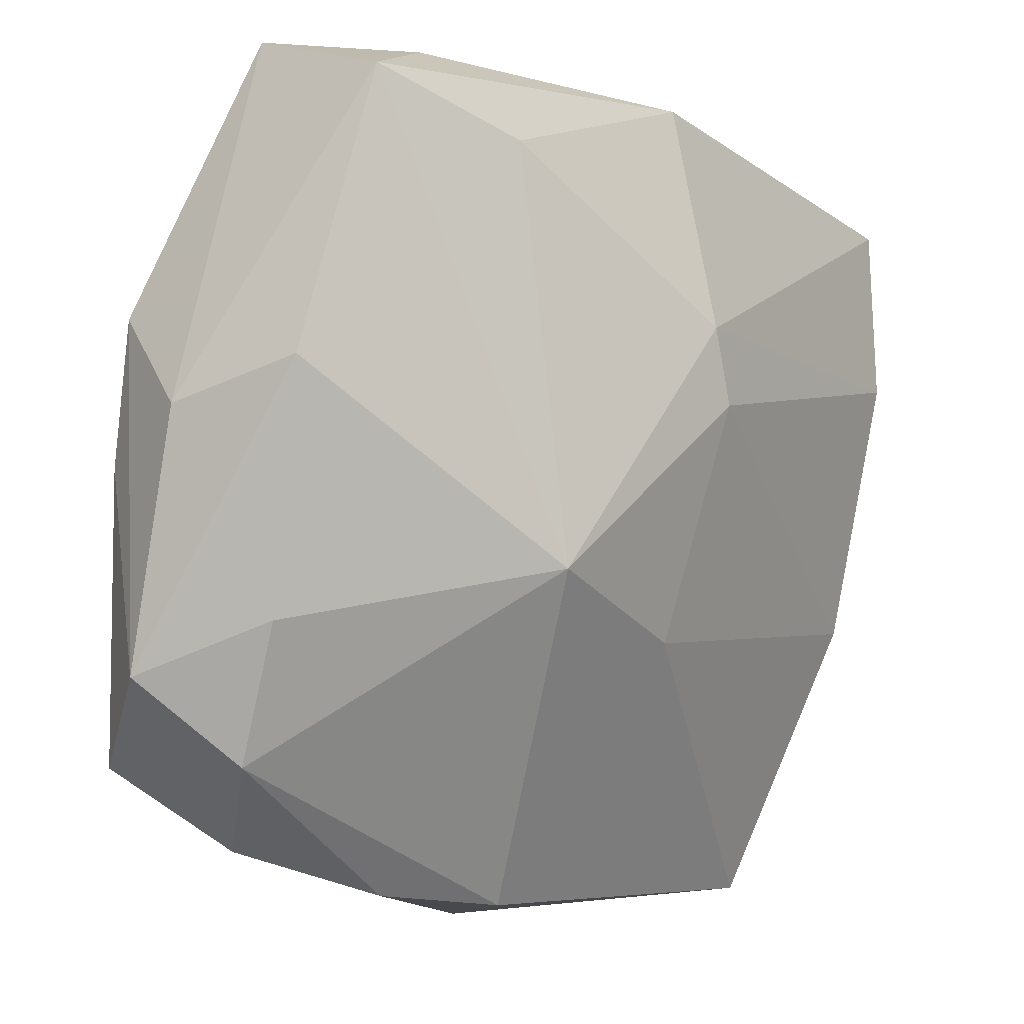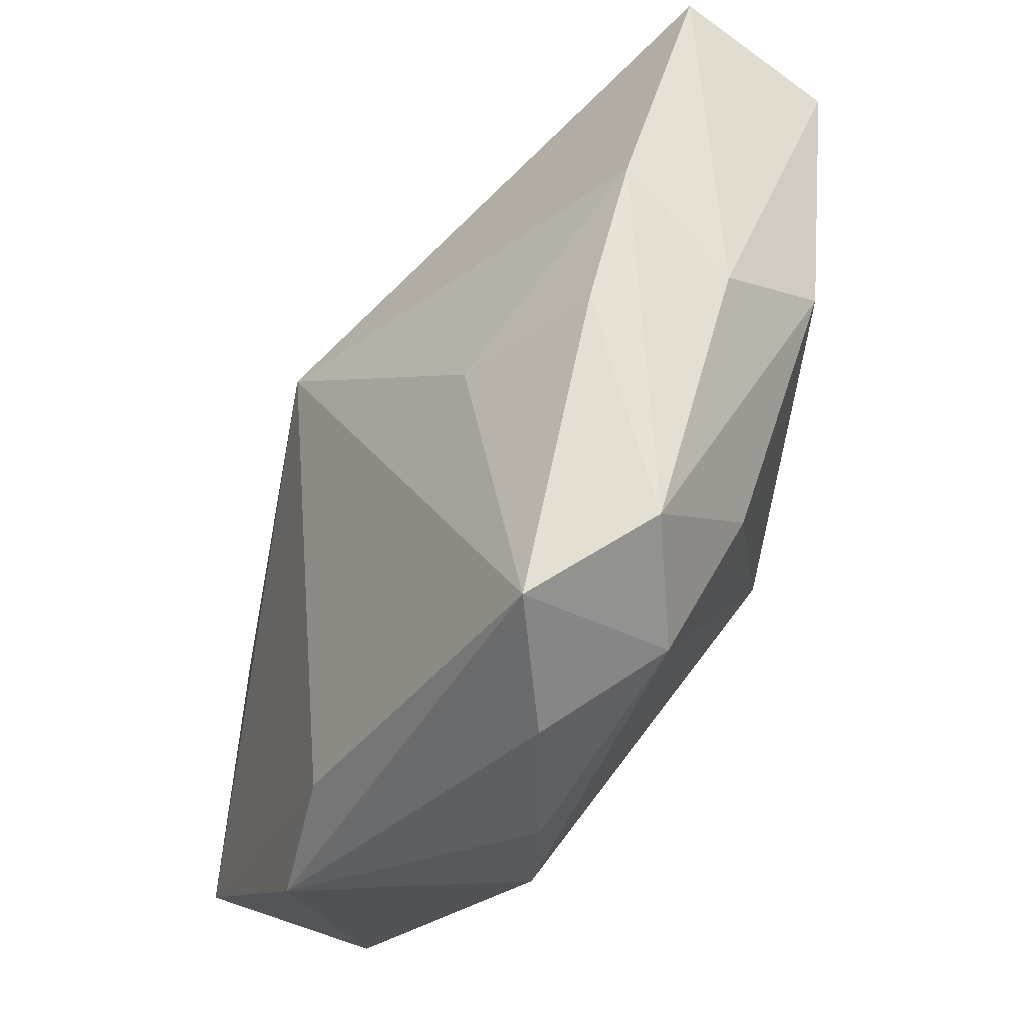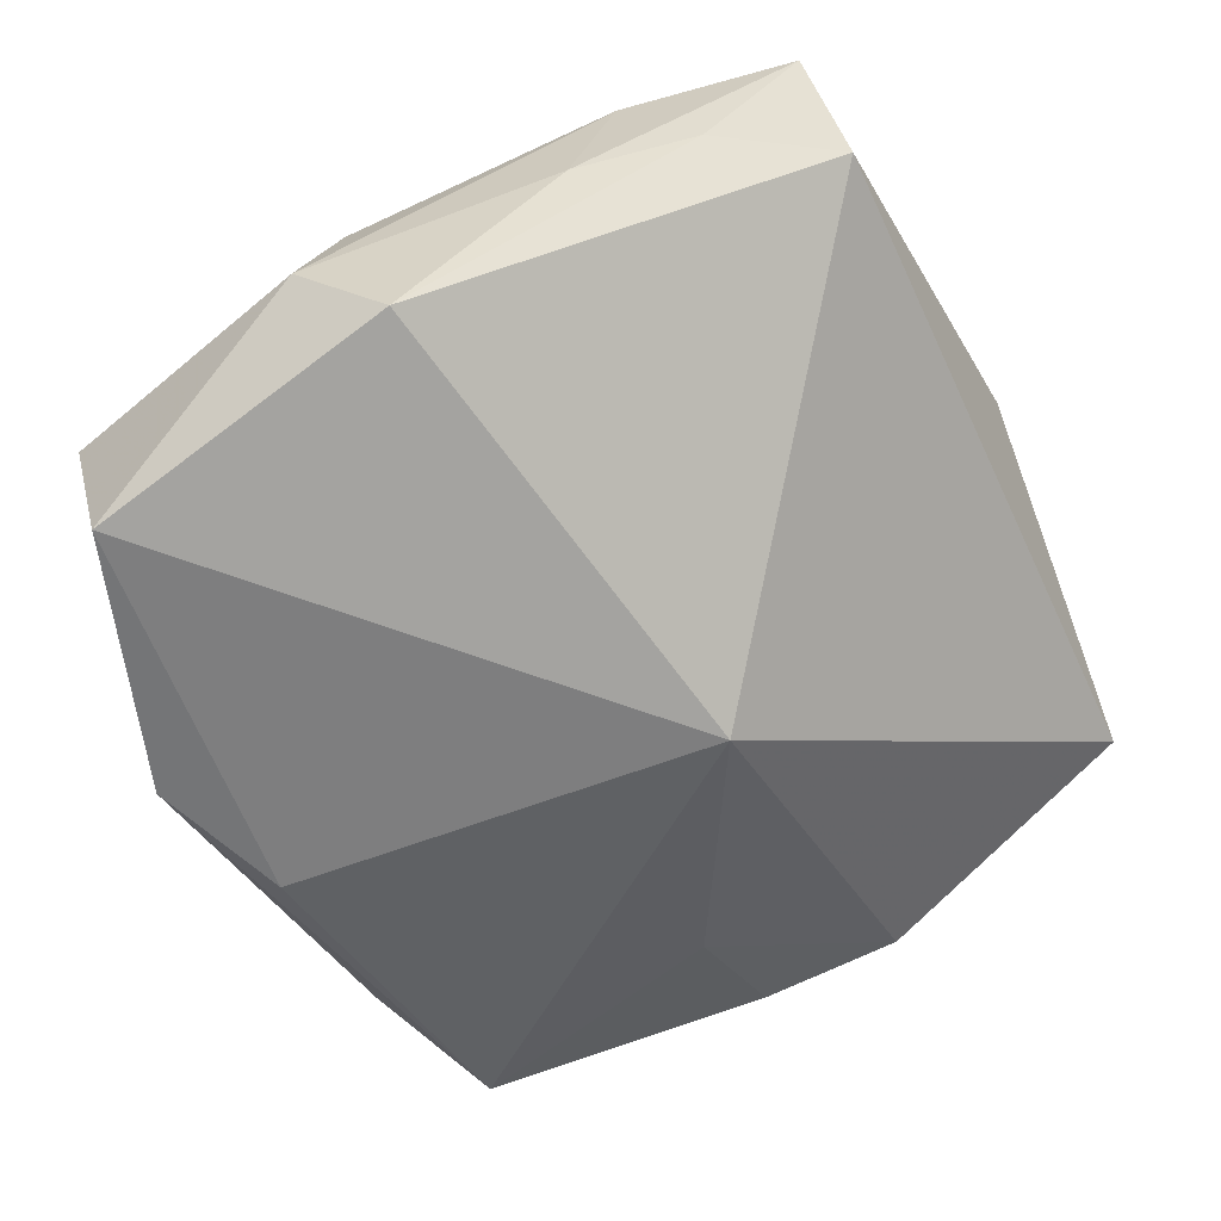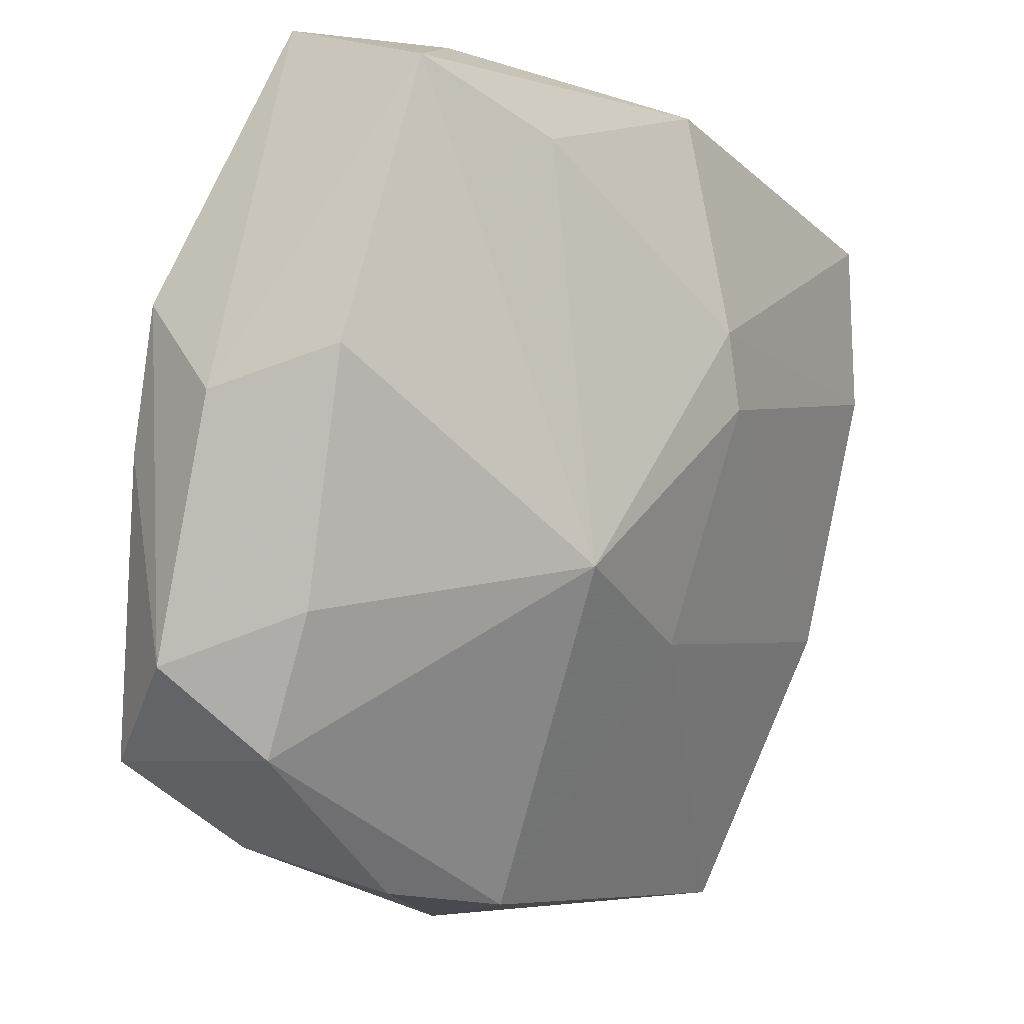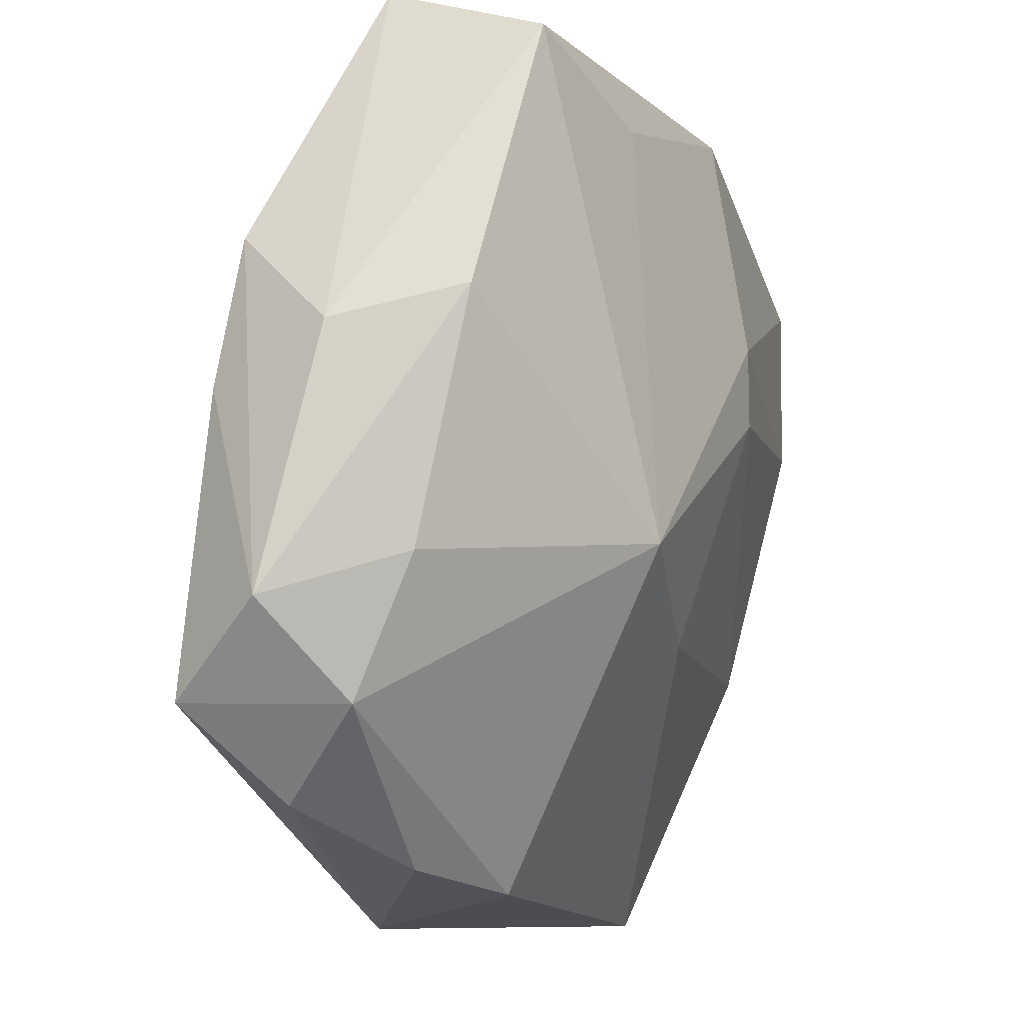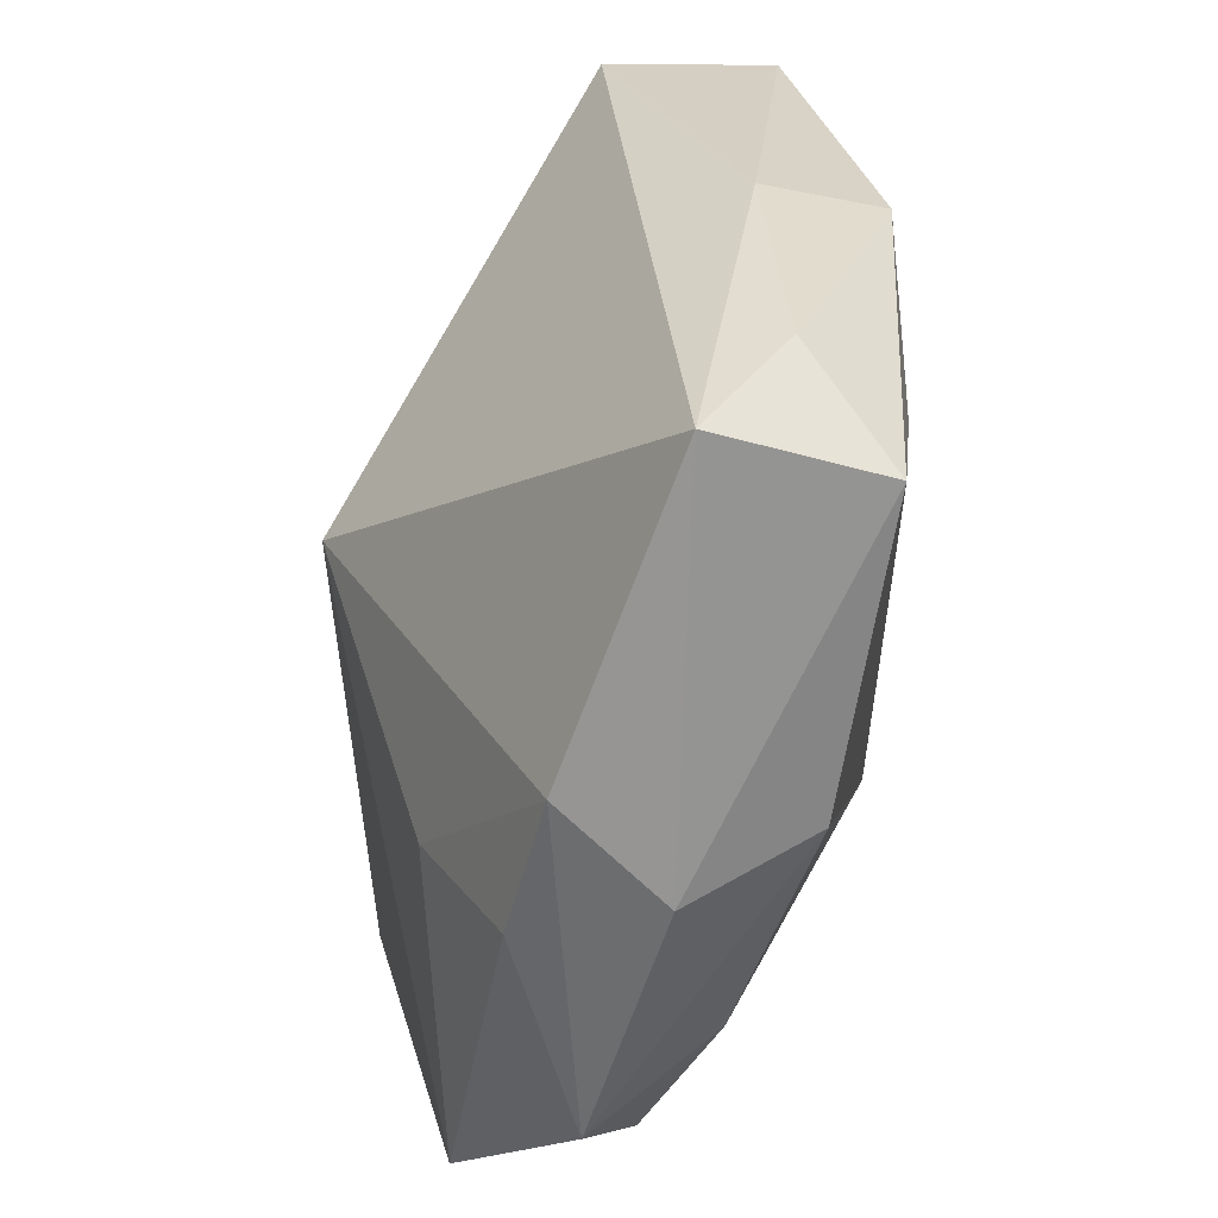
<metadata>
{"format":"obj","ext":"obj","renderer":"f3d","projection":"perspective","resolution":1024,"background":"white","views":[{"elev":-11.5,"azim":-35.3,"up":"+Y"},{"elev":-26.3,"azim":-105.8,"up":"+Y"},{"elev":-64.8,"azim":111.0,"up":"+Z"},{"elev":-12.3,"azim":-41.5,"up":"+Y"},{"elev":-19.4,"azim":-57.9,"up":"+Y"},{"elev":35.2,"azim":-86.1,"up":"+Y"}]}
</metadata>
<code>
v -0.02853 0.03193 0.006716
v 0.03164 0.02646 0.01027
v 0.006239 -0.01237 0.01196
v -0.03516 0.002516 0.006291
v -0.02991 0.00512 0.01525
v 0.03143 0.01863 0.0008972
v -0.007851 -0.008671 0.01805
v 0.02736 -0.03047 -0.005355
v 0.006042 0.01197 0.0192
v -0.02327 -0.02908 -0.004586
v 0.03473 -0.01032 -0.007925
v -0.03514 0.01057 -0.001193
v 0.03323 0.009184 -0.002089
v 0.001537 0.03193 0.009226
v 0.03312 -0.008155 0.002737
v -0.02552 0.02712 0.01865
v 0.02743 0.02805 -0.002416
v 0.03322 0.01283 0.009096
v -0.02719 -0.0235 0.003706
v 0.008296 0.006207 0.01799
v -0.03455 -0.0004306 -0.004023
v -0.002285 -0.03283 0.0009604
v 0.005201 -0.03286 -0.01658
v 0.002874 0.02971 0.01803
v -0.02444 -0.00219 -0.01045
v -0.01307 0.02353 0.0192
v -0.03211 -0.02286 -0.00828
v 0.03254 -0.00334 -0.01604
v -0.02803 -0.0133 0.009372
v -0.03497 -0.01703 0.0006409
v -0.01755 0.03193 0.0121
v -0.004014 0.006946 -0.01919
v 0.02604 -0.02739 -0.01896
v -0.004951 -0.02774 -0.01675
v -0.01201 -0.03226 -0.001171
f 32 1 17
f 16 1 4
f 14 17 1
f 24 2 14
f 14 2 17
f 34 27 32
f 23 27 34
f 32 33 34
f 34 33 23
f 32 17 28
f 28 33 32
f 11 33 28
f 30 21 27
f 31 16 24
f 1 16 31
f 24 14 31
f 31 14 1
f 4 1 12
f 12 30 4
f 21 30 12
f 12 1 32
f 32 27 25
f 27 21 25
f 25 12 32
f 21 12 25
f 17 2 6
f 6 28 17
f 10 27 23
f 24 16 26
f 13 6 2
f 28 6 13
f 11 28 13
f 7 26 16
f 22 7 19
f 19 7 29
f 19 29 30
f 19 30 27
f 27 10 19
f 5 7 16
f 29 7 5
f 5 16 4
f 4 30 5
f 30 29 5
f 9 2 24
f 24 26 9
f 26 7 9
f 22 19 35
f 35 19 10
f 23 22 35
f 35 10 23
f 2 9 18
f 11 13 18
f 18 13 2
f 20 9 7
f 20 18 9
f 8 33 11
f 23 33 8
f 8 22 23
f 18 20 15
f 11 18 15
f 15 8 11
f 3 20 7
f 3 15 20
f 8 15 3
f 3 7 22
f 22 8 3

</code>
